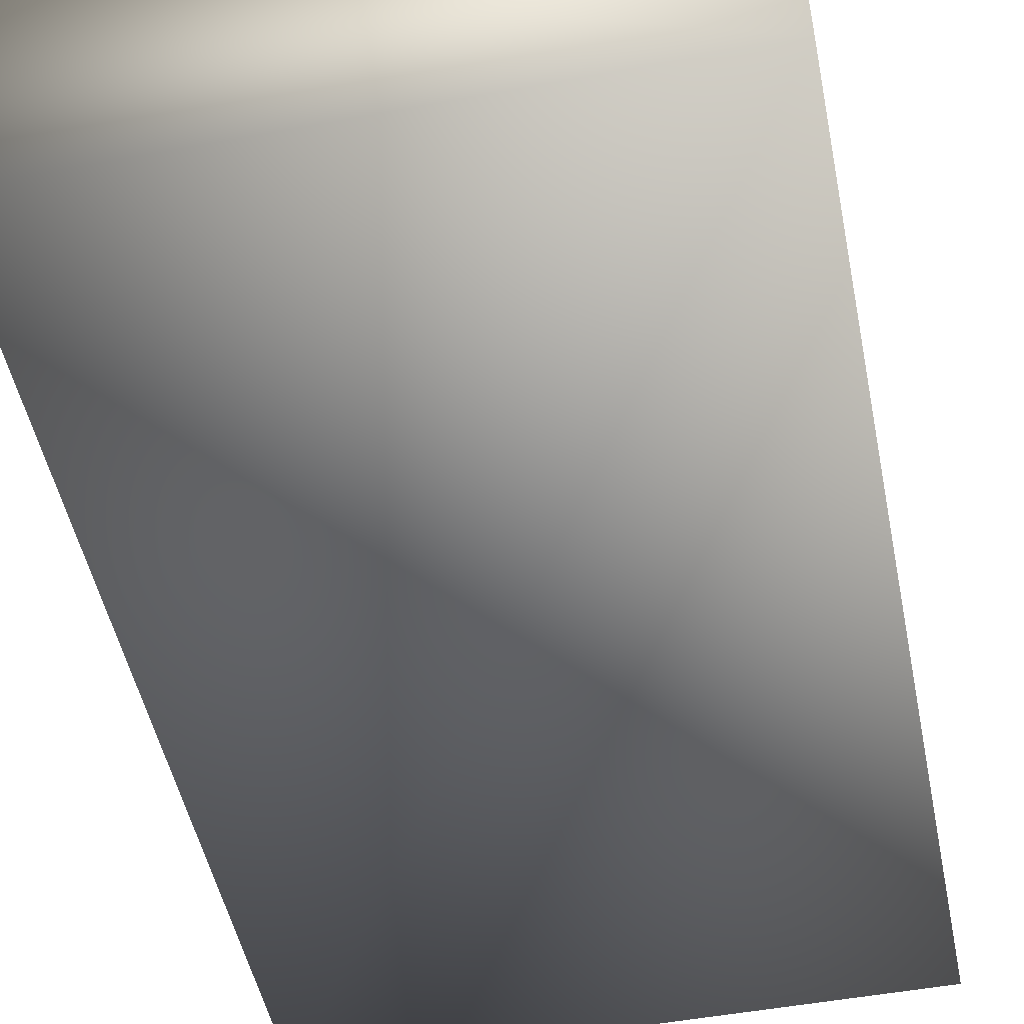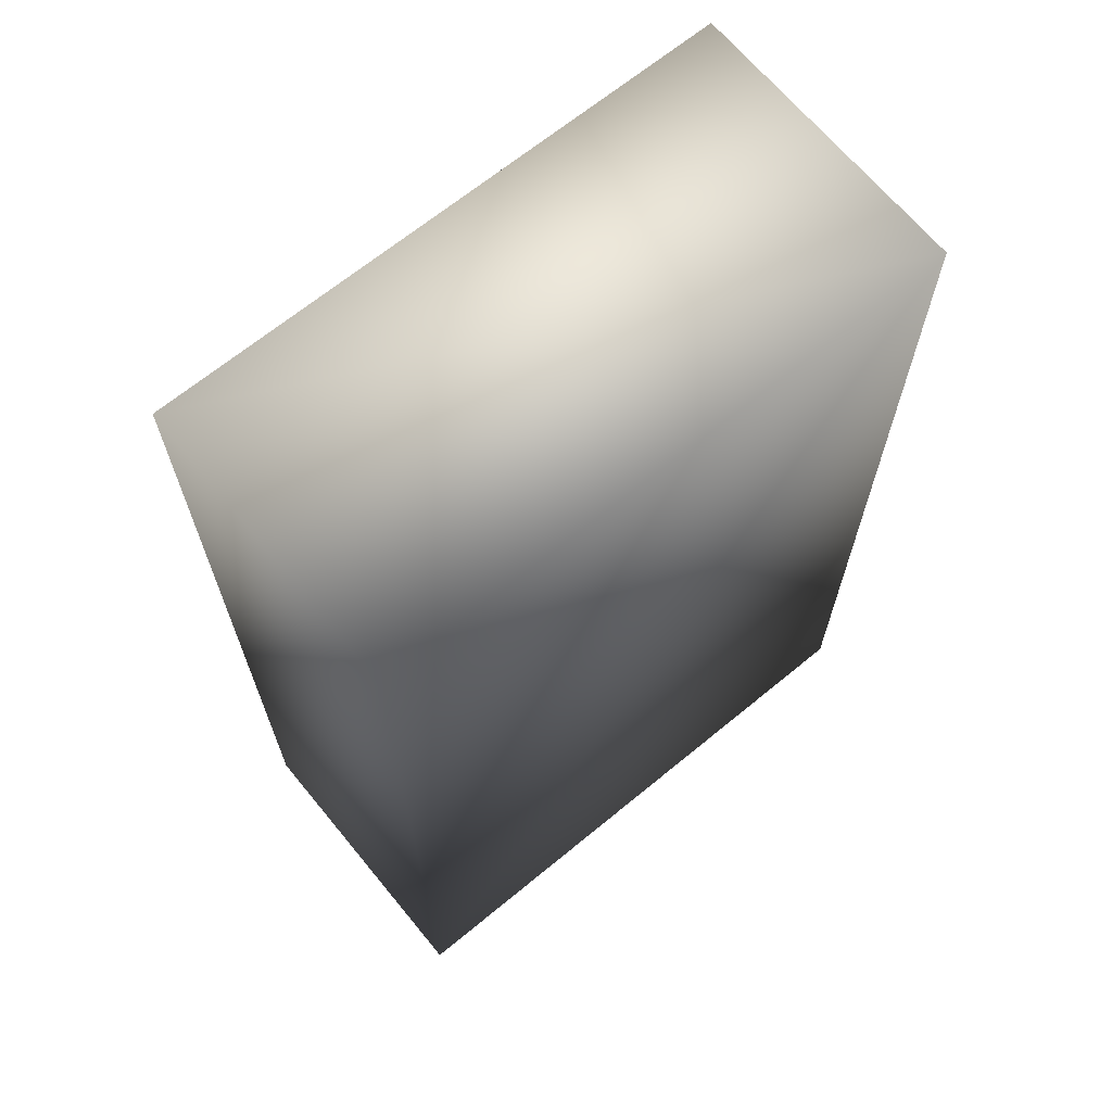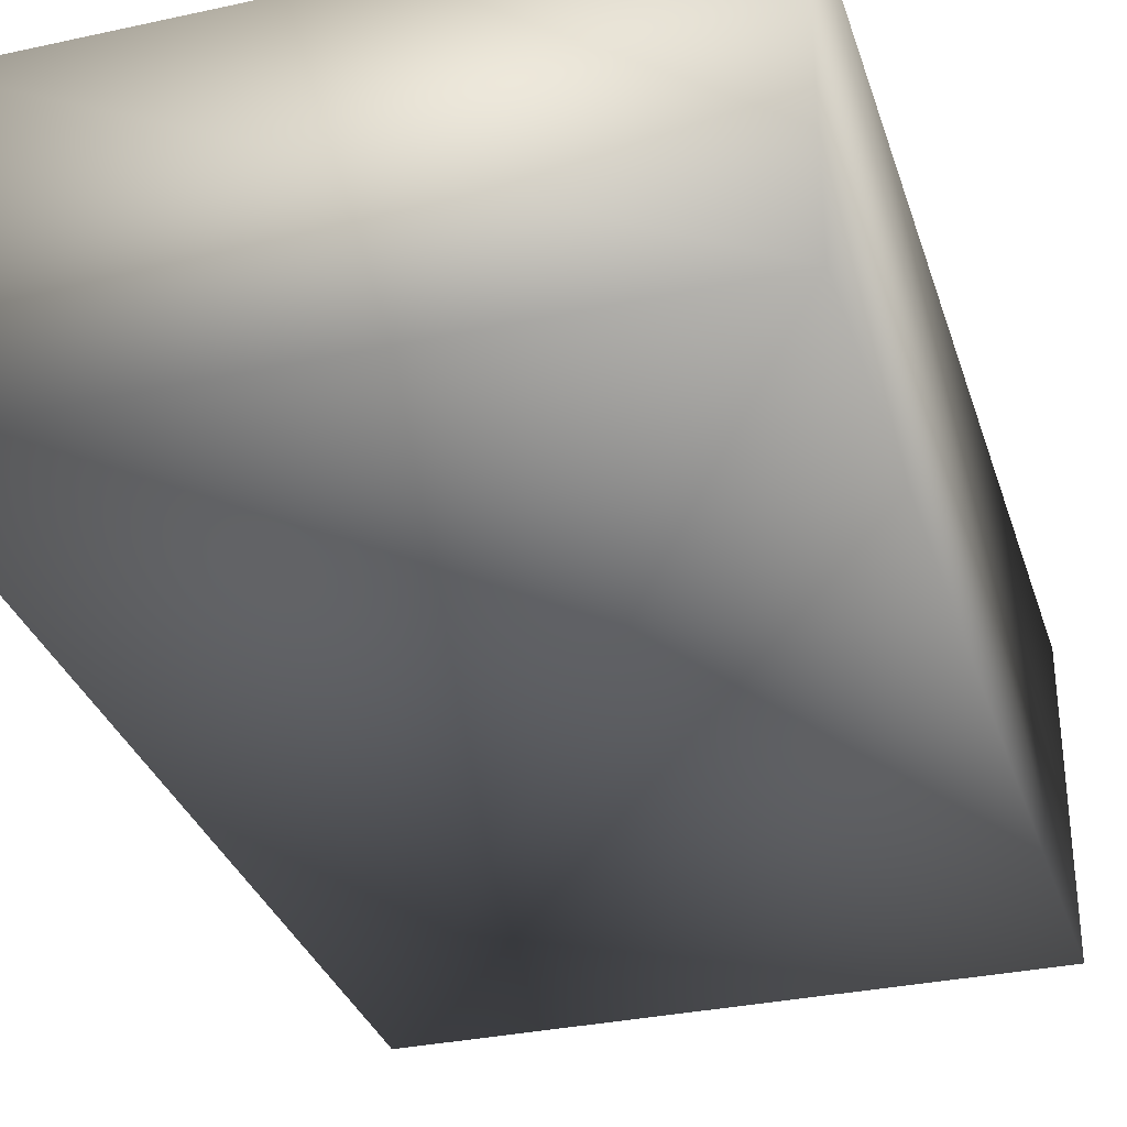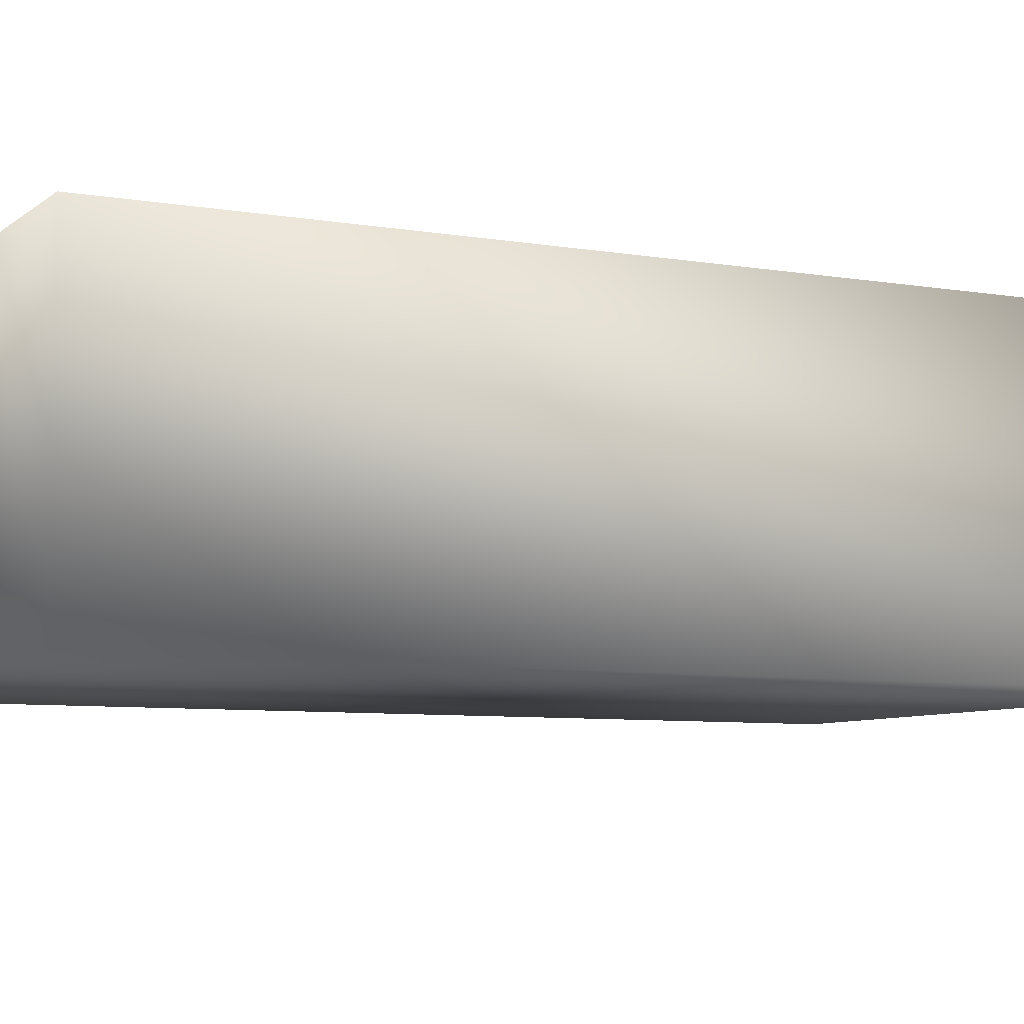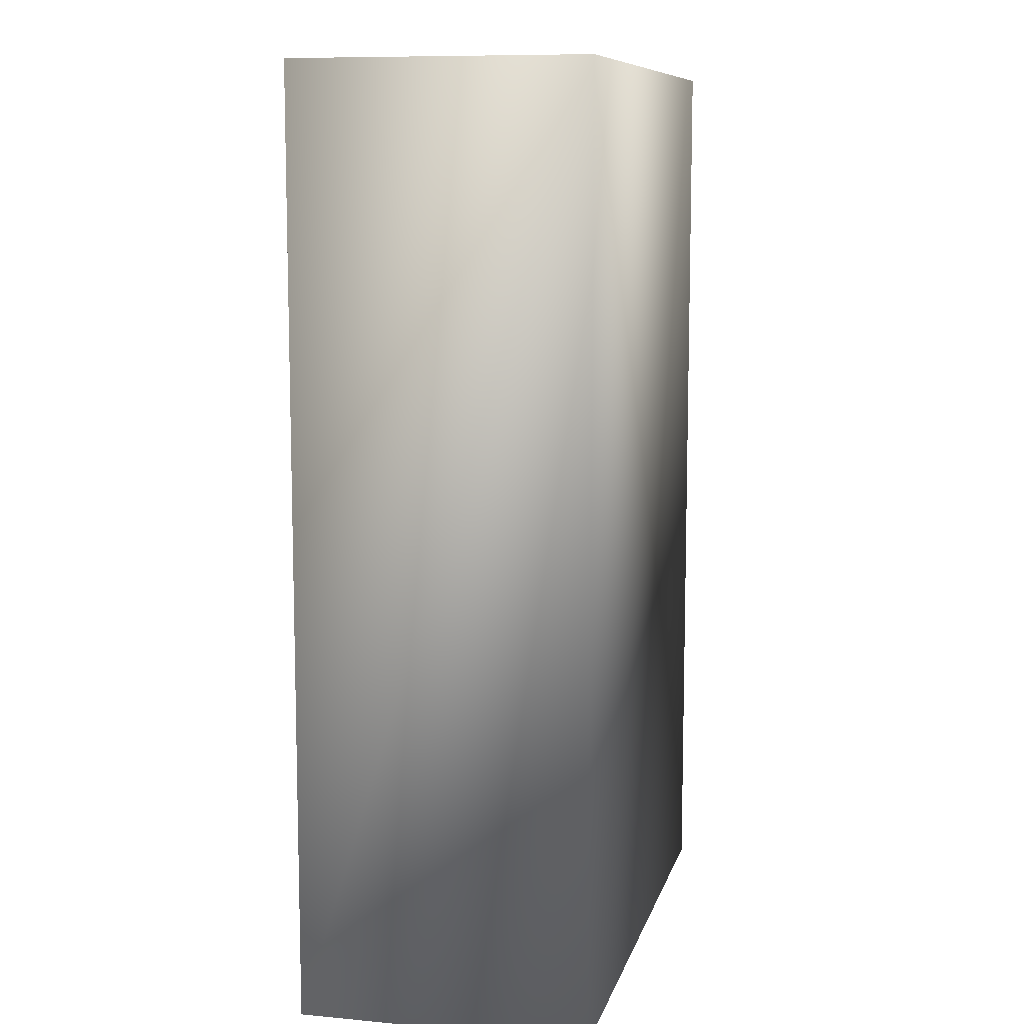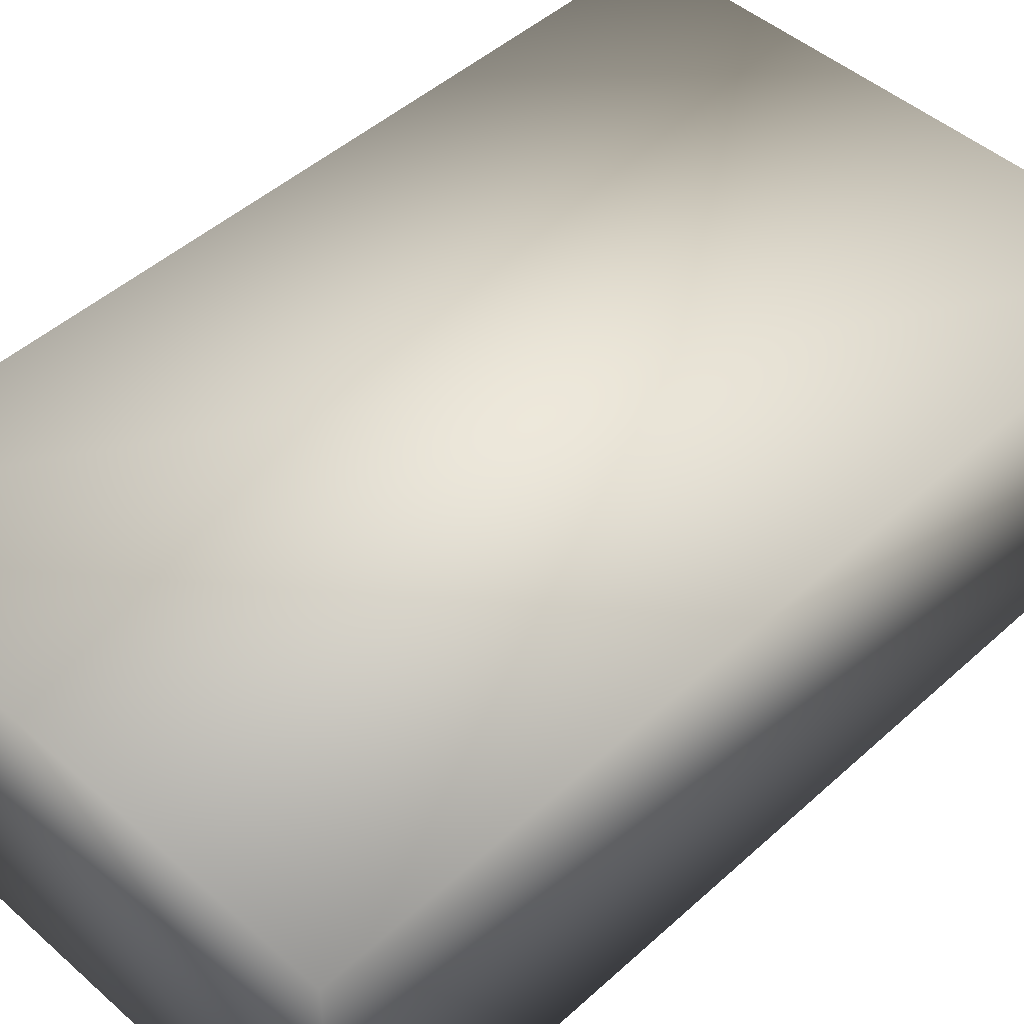
<metadata>
{"format":"obj","ext":"obj","renderer":"f3d","projection":"perspective","resolution":1024,"background":"white","views":[{"elev":-50.0,"azim":11.6,"up":"+Y"},{"elev":67.4,"azim":140.5,"up":"+Z"},{"elev":-32.6,"azim":-163.2,"up":"+Y"},{"elev":-7.1,"azim":63.5,"up":"+Y"},{"elev":9.6,"azim":103.6,"up":"+Z"},{"elev":47.6,"azim":44.6,"up":"+Y"}]}
</metadata>
<code>
v -0.05 -0.025 0.08 1 1 1
v -0.05 0.025 0.08 1 1 1
v -0.05 -0.025 -0.08 1 1 1
v -0.05 0.025 -0.08 1 1 1
v 0.05 -0.025 0.08 1 1 1
v 0.05 0.025 0.08 1 1 1
v 0.05 -0.025 -0.08 1 1 1
v 0.05 0.025 -0.08 1 1 1
f 1 2 4
f 1 4 3
f 3 4 8
f 3 8 7
f 7 8 6
f 7 6 5
f 5 6 2
f 5 2 1
f 3 7 5
f 3 5 1
f 8 4 2
f 8 2 6

</code>
